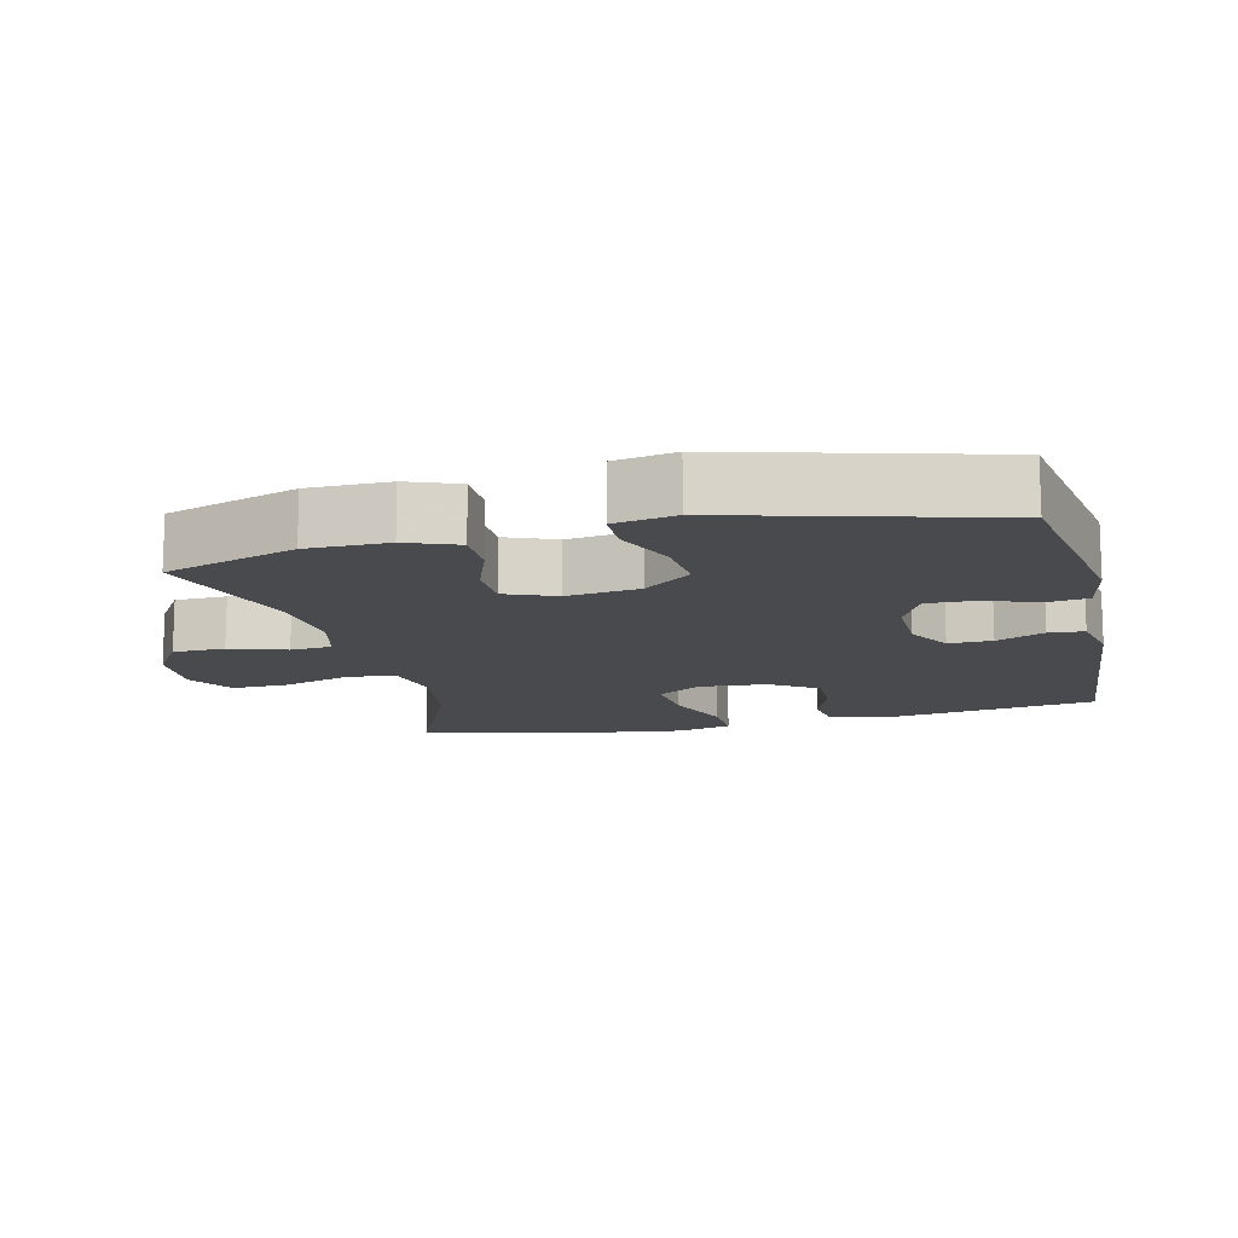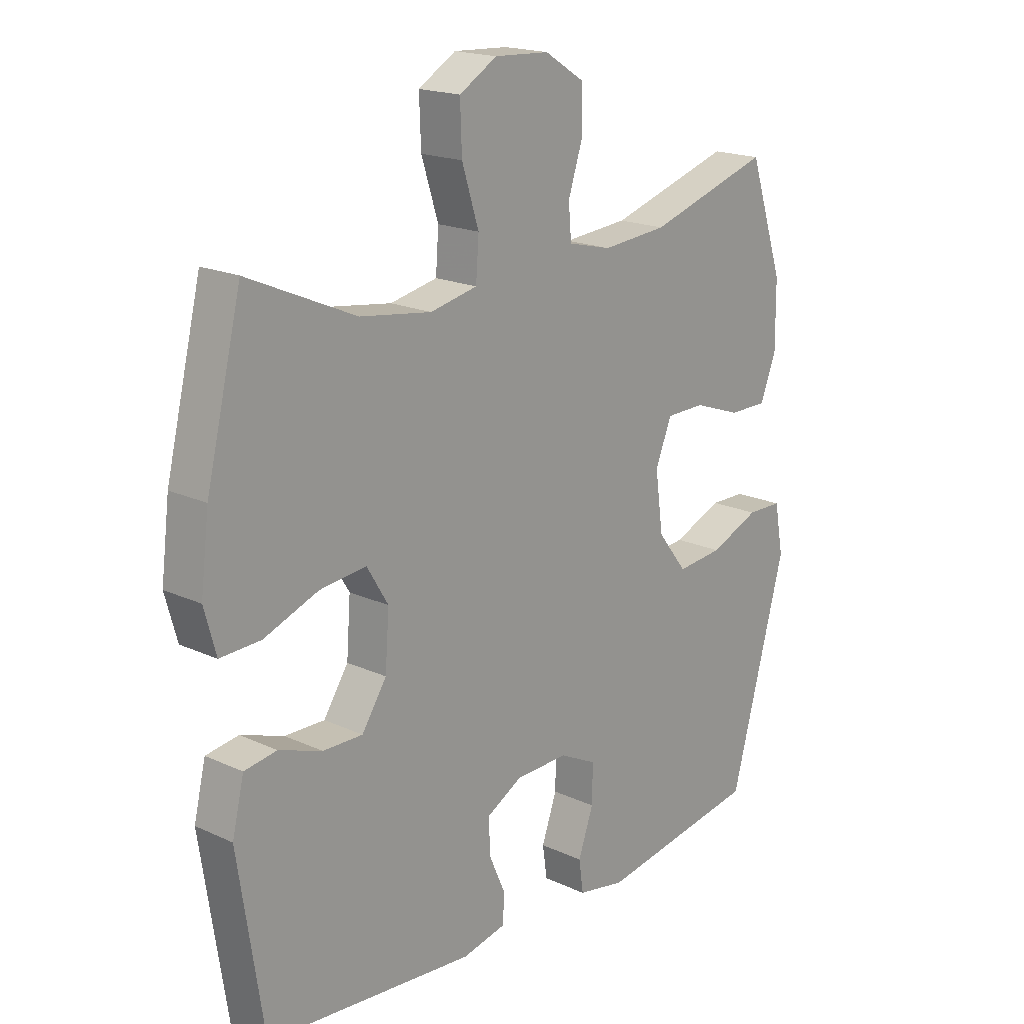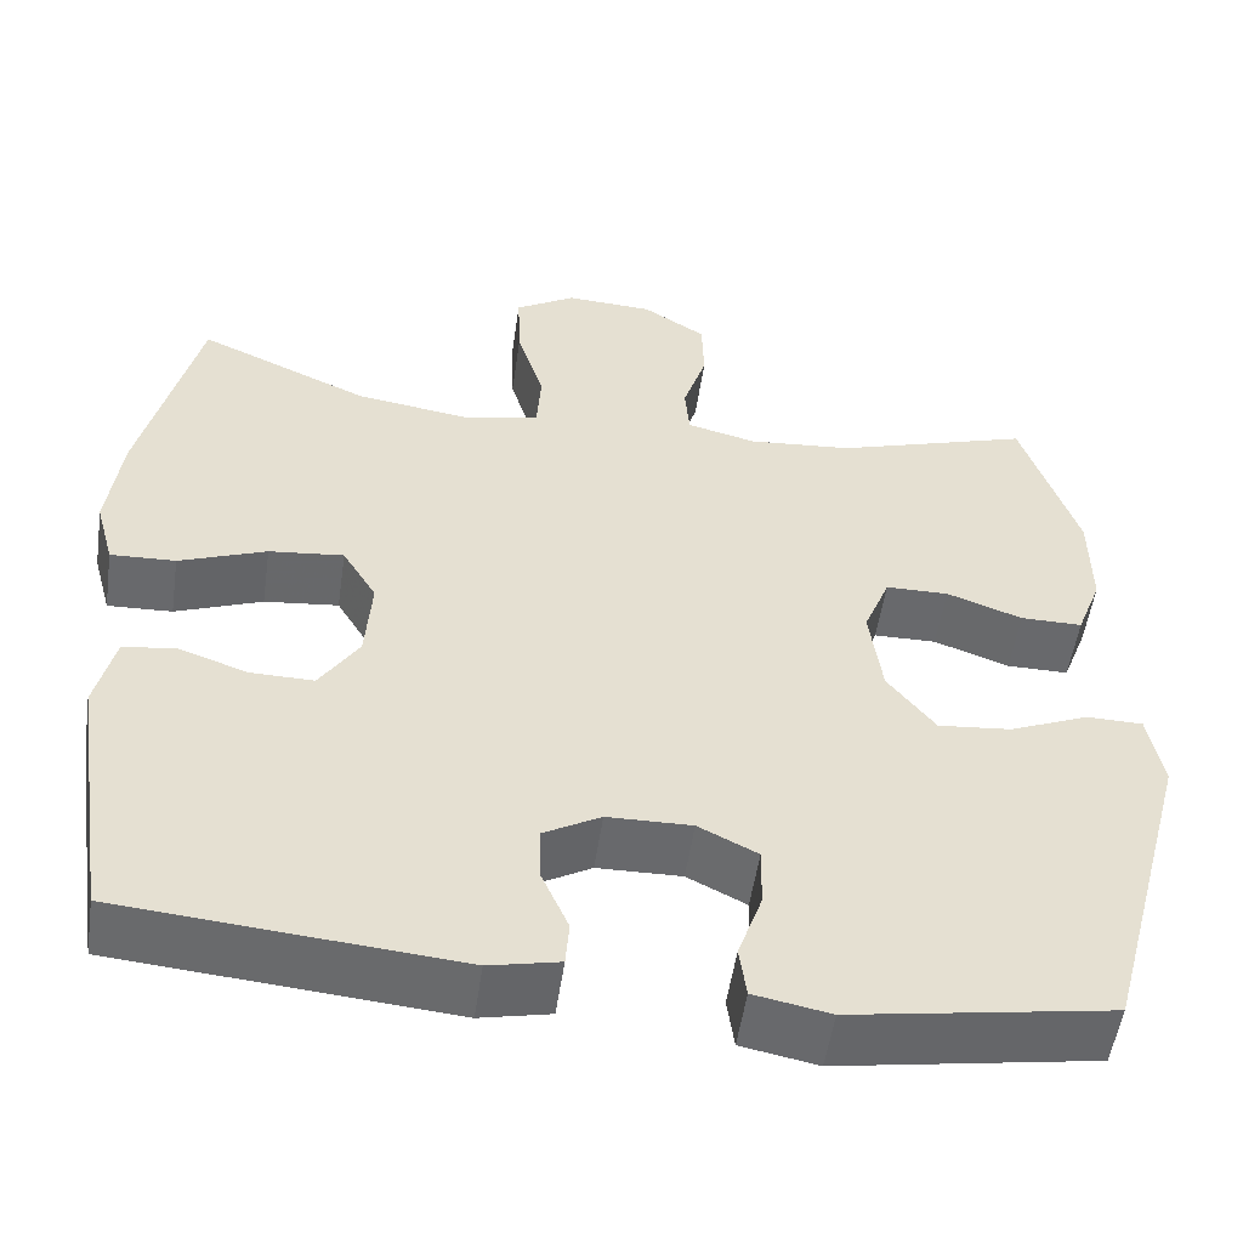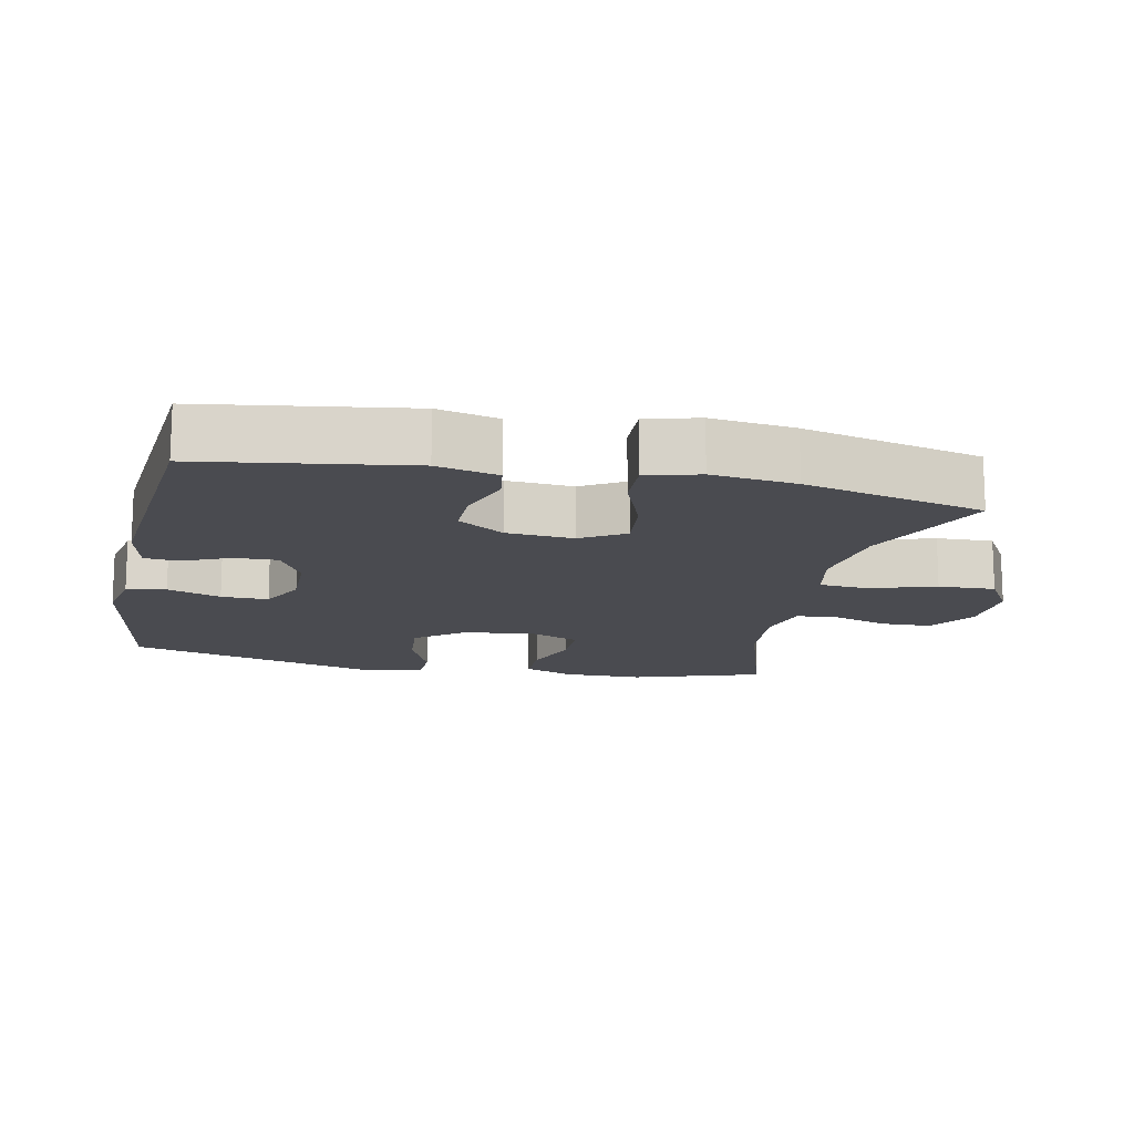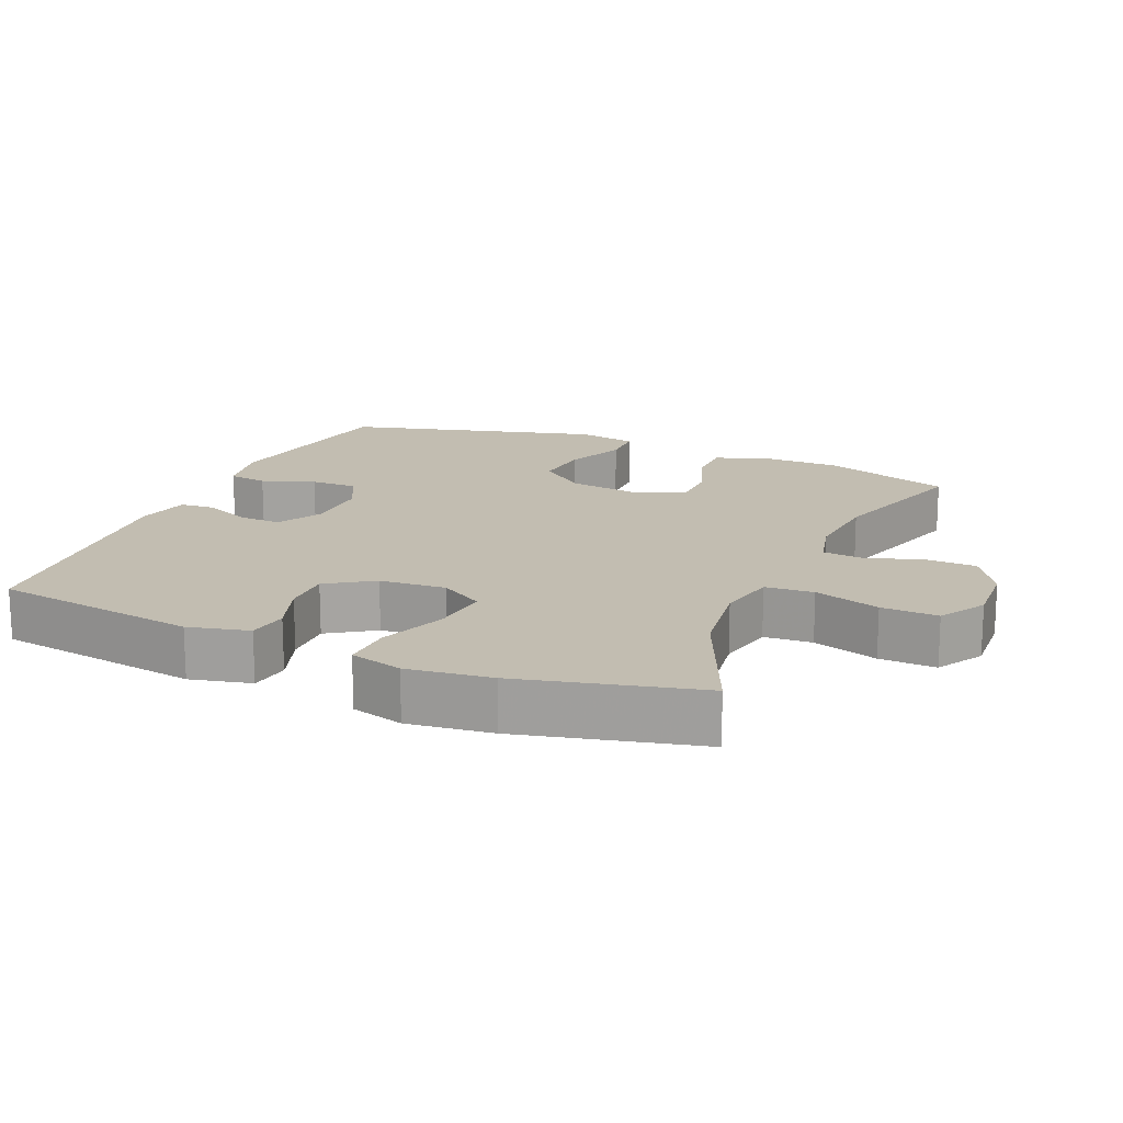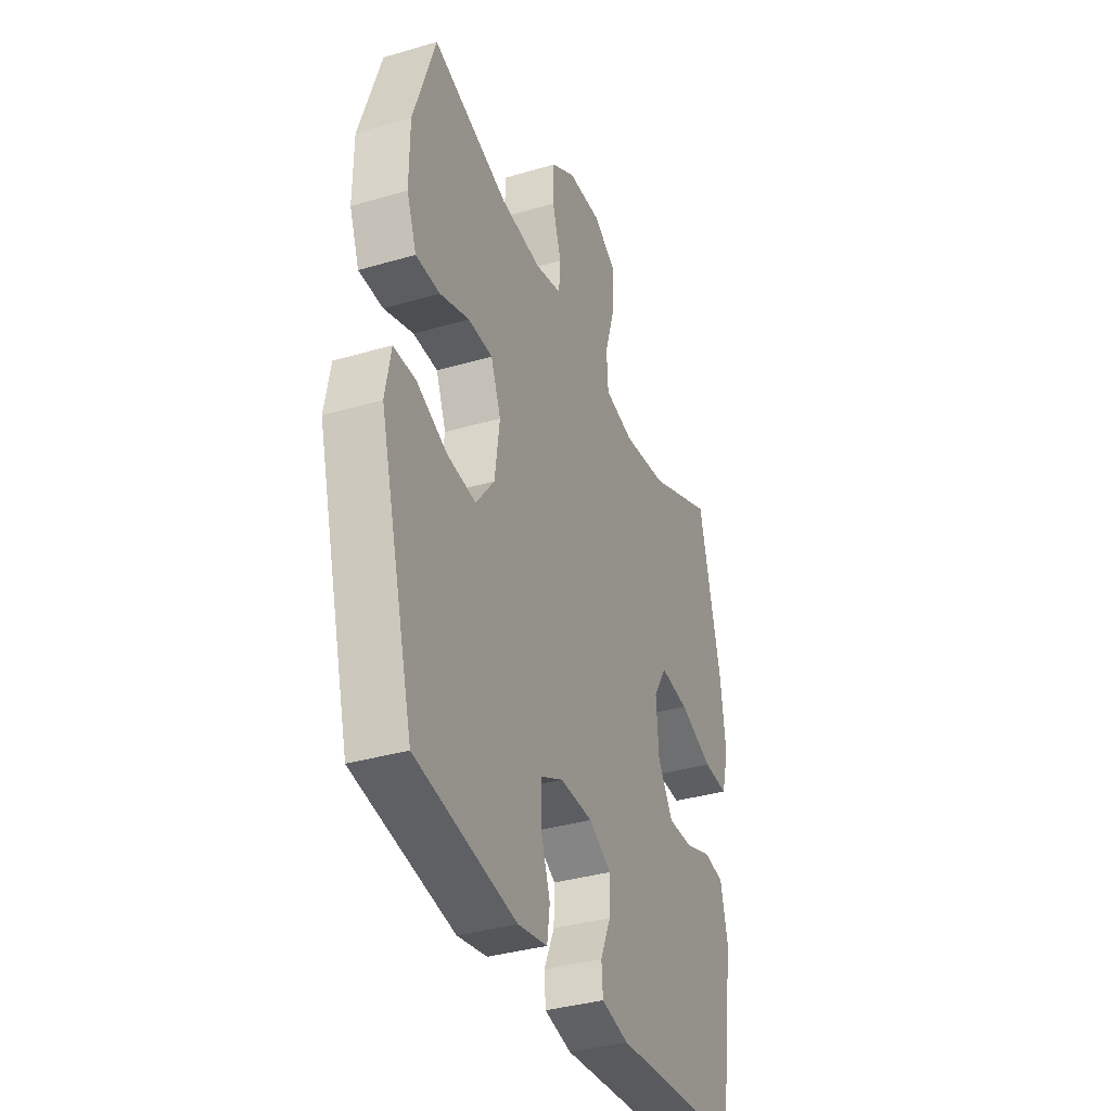
<metadata>
{"format":"obj","ext":"obj","renderer":"f3d","projection":"perspective","resolution":1024,"background":"white","views":[{"elev":-13.4,"azim":103.4,"up":"+Y"},{"elev":18.6,"azim":-48.5,"up":"+Z"},{"elev":-52.8,"azim":-8.3,"up":"+Z"},{"elev":-14.6,"azim":-102.0,"up":"+Y"},{"elev":16.8,"azim":-66.8,"up":"+Y"},{"elev":-36.0,"azim":111.0,"up":"+Z"}]}
</metadata>
<code>
v 0.5 0.07 -0.5
v 0.212 0.07 -0.548
v 0.127 0.07 -0.532
v 0.119 0.07 -0.475
v 0.146 0.07 -0.398
v 0.147 0.07 -0.33
v 0.081 0.07 -0.297
v -0.013 0.07 -0.299
v -0.077 0.07 -0.335
v -0.075 0.07 -0.397
v -0.045 0.07 -0.465
v -0.049 0.07 -0.515
v -0.127 0.07 -0.532
v -0.5 0.07 -0.5
v -0.545 0.07 -0.202
v -0.524 0.07 -0.114
v -0.466 0.07 -0.105
v -0.389 0.07 -0.132
v -0.318 0.07 -0.133
v -0.274 0.07 -0.066
v -0.267 0.07 0.03
v -0.305 0.07 0.093
v -0.388 0.07 0.084
v -0.485 0.07 0.047
v -0.557 0.07 0.044
v -0.578 0.07 0.12
v -0.563 0.07 0.241
v -0.5 0.07 0.5
v -0.309 0.07 0.416
v -0.182 0.07 0.398
v -0.098 0.07 0.416
v -0.093 0.07 0.486
v -0.123 0.07 0.581
v -0.126 0.07 0.663
v -0.059 0.07 0.703
v 0.038 0.07 0.698
v 0.108 0.07 0.654
v 0.11 0.07 0.58
v 0.084 0.07 0.5
v 0.089 0.07 0.441
v 0.166 0.07 0.422
v 0.282 0.07 0.432
v 0.5 0.07 0.5
v 0.562 0.07 0.313
v 0.563 0.07 0.198
v 0.535 0.07 0.125
v 0.466 0.07 0.125
v 0.382 0.07 0.155
v 0.312 0.07 0.154
v 0.283 0.07 0.082
v 0.297 0.07 -0.021
v 0.35 0.07 -0.089
v 0.432 0.07 -0.081
v 0.52 0.07 -0.044
v 0.583 0.07 -0.045
v 0.599 0.07 -0.132
v 0.5 0 -0.5
v 0.212 0 -0.548
v 0.127 0 -0.532
v 0.119 0 -0.475
v 0.146 0 -0.398
v 0.147 0 -0.33
v 0.081 0 -0.297
v -0.013 0 -0.299
v -0.077 0 -0.335
v -0.075 0 -0.397
v -0.045 0 -0.465
v -0.049 0 -0.515
v -0.127 0 -0.532
v -0.5 0 -0.5
v -0.545 0 -0.202
v -0.524 0 -0.114
v -0.466 0 -0.105
v -0.389 0 -0.132
v -0.318 0 -0.133
v -0.274 0 -0.066
v -0.267 0 0.03
v -0.305 0 0.093
v -0.388 0 0.084
v -0.485 0 0.047
v -0.557 0 0.044
v -0.578 0 0.12
v -0.563 0 0.241
v -0.5 0 0.5
v -0.309 0 0.416
v -0.182 0 0.398
v -0.098 0 0.416
v -0.093 0 0.486
v -0.123 0 0.581
v -0.126 0 0.663
v -0.059 0 0.703
v 0.038 0 0.698
v 0.108 0 0.654
v 0.11 0 0.58
v 0.084 0 0.5
v 0.089 0 0.441
v 0.166 0 0.422
v 0.282 0 0.432
v 0.5 0 0.5
v 0.562 0 0.313
v 0.563 0 0.198
v 0.535 0 0.125
v 0.466 0 0.125
v 0.382 0 0.155
v 0.312 0 0.154
v 0.283 0 0.082
v 0.297 0 -0.021
v 0.35 0 -0.089
v 0.432 0 -0.081
v 0.52 0 -0.044
v 0.583 0 -0.045
v 0.599 0 -0.132
f 3 4 5
f 2 3 5
f 1 2 5
f 56 1 5
f 55 56 5
f 54 55 5
f 53 54 5
f 52 53 5 6
f 51 52 6 7
f 50 51 7 8
f 49 50 8 9
f 46 47 48
f 45 46 48
f 44 45 48
f 43 44 48
f 42 43 48
f 41 42 48 49
f 40 41 49 9
f 37 38 39
f 36 37 39
f 35 36 39
f 34 35 39
f 33 34 39
f 32 33 39
f 39 40 9
f 32 39 9
f 31 32 9
f 27 28 29
f 26 27 29
f 25 26 29
f 24 25 29
f 23 24 29
f 22 23 29 30
f 21 22 30 31
f 16 17 18
f 15 16 18
f 14 15 18
f 13 14 18
f 12 13 18
f 11 12 18
f 10 11 18
f 9 10 18 19
f 20 21 31 9
f 9 19 20
f 61 60 59
f 61 59 58
f 61 58 57
f 61 57 112
f 61 112 111
f 61 111 110
f 61 110 109
f 62 61 109 108
f 63 62 108 107
f 64 63 107 106
f 65 64 106 105
f 104 103 102
f 104 102 101
f 104 101 100
f 104 100 99
f 104 99 98
f 105 104 98 97
f 65 105 97 96
f 95 94 93
f 95 93 92
f 95 92 91
f 95 91 90
f 95 90 89
f 95 89 88
f 65 96 95
f 65 95 88
f 65 88 87
f 85 84 83
f 85 83 82
f 85 82 81
f 85 81 80
f 85 80 79
f 86 85 79 78
f 87 86 78 77
f 74 73 72
f 74 72 71
f 74 71 70
f 74 70 69
f 74 69 68
f 74 68 67
f 74 67 66
f 75 74 66 65
f 65 87 77 76
f 76 75 65
f 1 57 58 2
f 2 58 59 3
f 3 59 60 4
f 4 60 61 5
f 5 61 62 6
f 6 62 63 7
f 7 63 64 8
f 8 64 65 9
f 9 65 66 10
f 10 66 67 11
f 11 67 68 12
f 12 68 69 13
f 13 69 70 14
f 14 70 71 15
f 15 71 72 16
f 16 72 73 17
f 17 73 74 18
f 18 74 75 19
f 19 75 76 20
f 20 76 77 21
f 21 77 78 22
f 22 78 79 23
f 23 79 80 24
f 24 80 81 25
f 25 81 82 26
f 26 82 83 27
f 27 83 84 28
f 28 84 85 29
f 29 85 86 30
f 30 86 87 31
f 31 87 88 32
f 32 88 89 33
f 33 89 90 34
f 34 90 91 35
f 35 91 92 36
f 36 92 93 37
f 37 93 94 38
f 38 94 95 39
f 39 95 96 40
f 40 96 97 41
f 41 97 98 42
f 42 98 99 43
f 43 99 100 44
f 44 100 101 45
f 45 101 102 46
f 46 102 103 47
f 47 103 104 48
f 48 104 105 49
f 49 105 106 50
f 50 106 107 51
f 51 107 108 52
f 52 108 109 53
f 53 109 110 54
f 54 110 111 55
f 55 111 112 56
f 56 112 57 1

</code>
